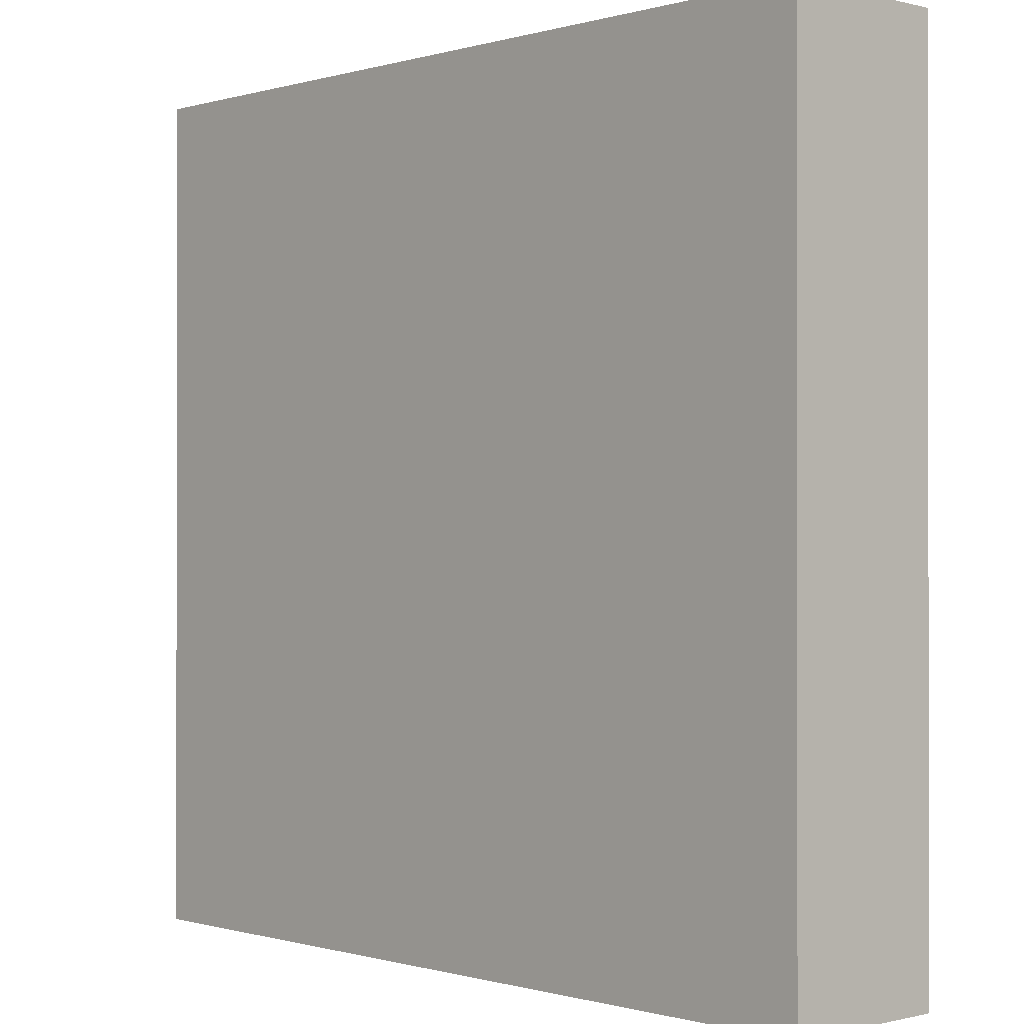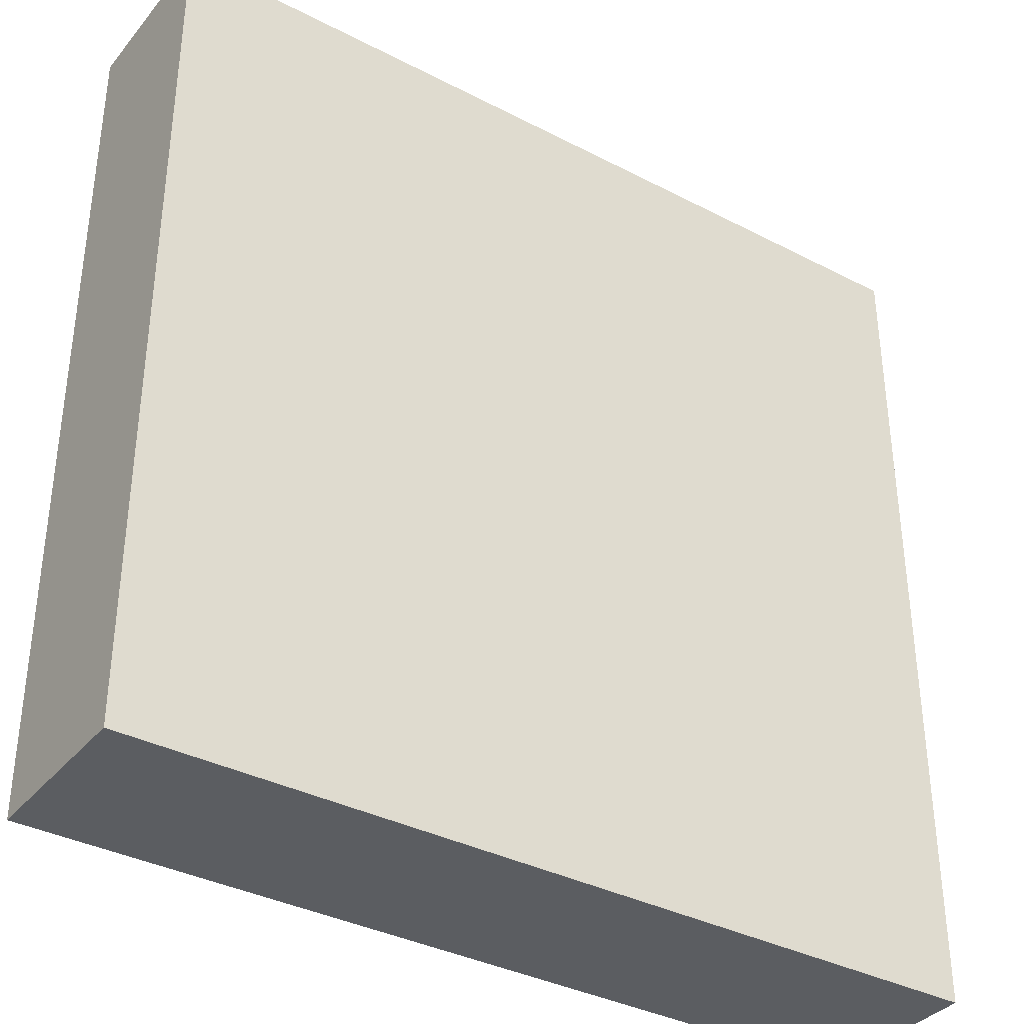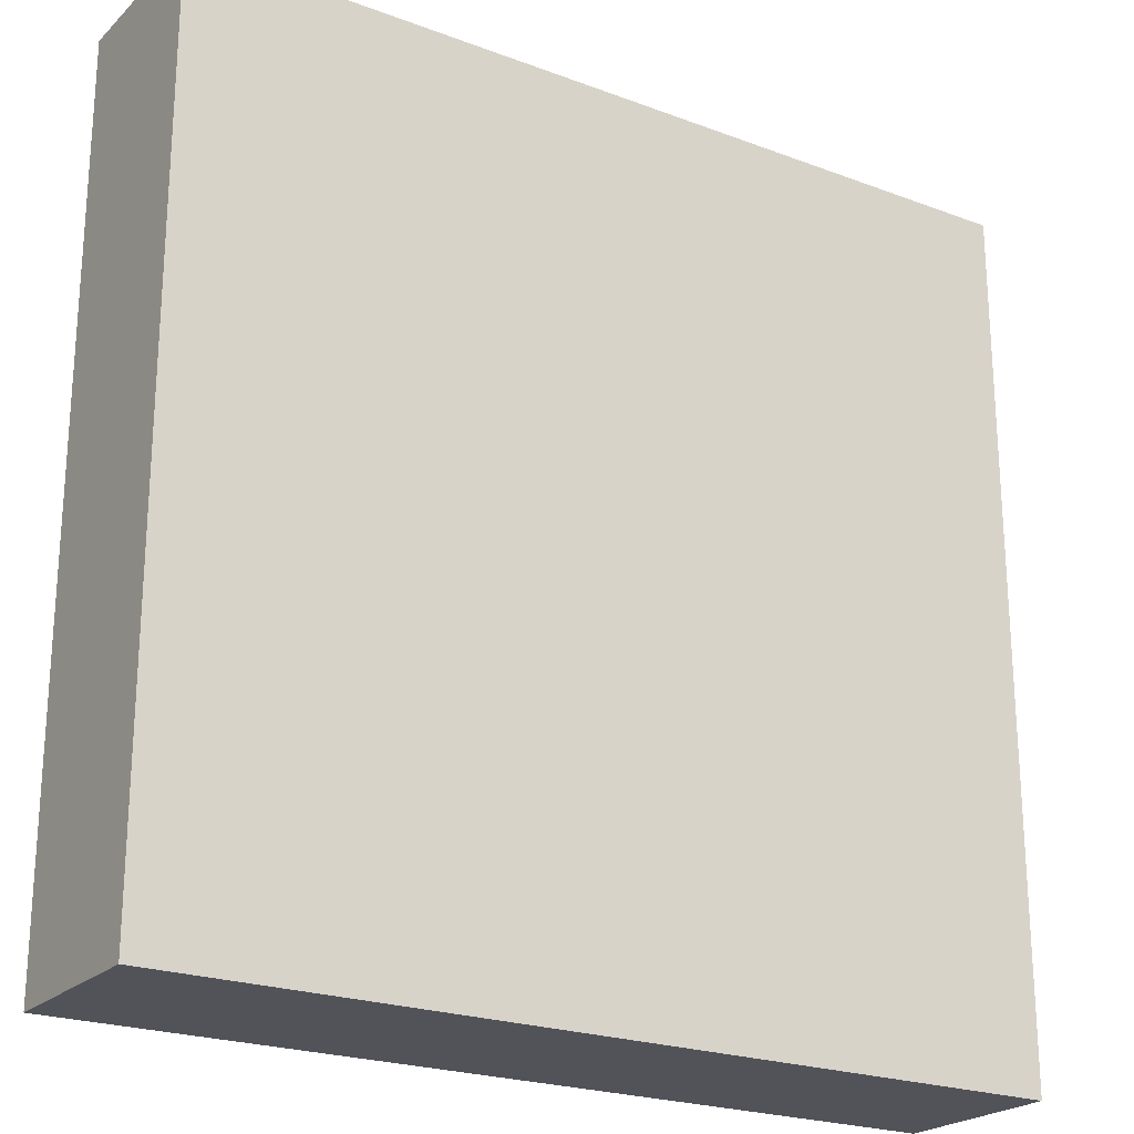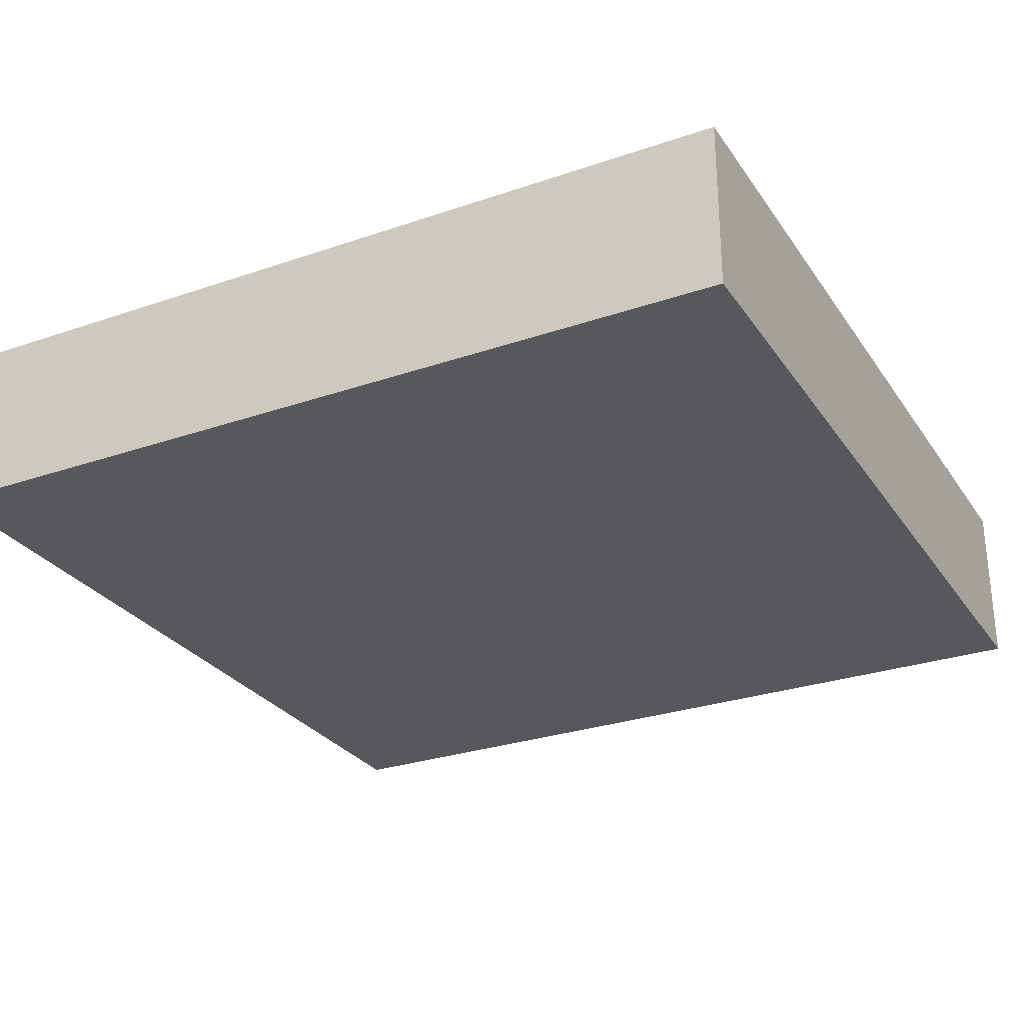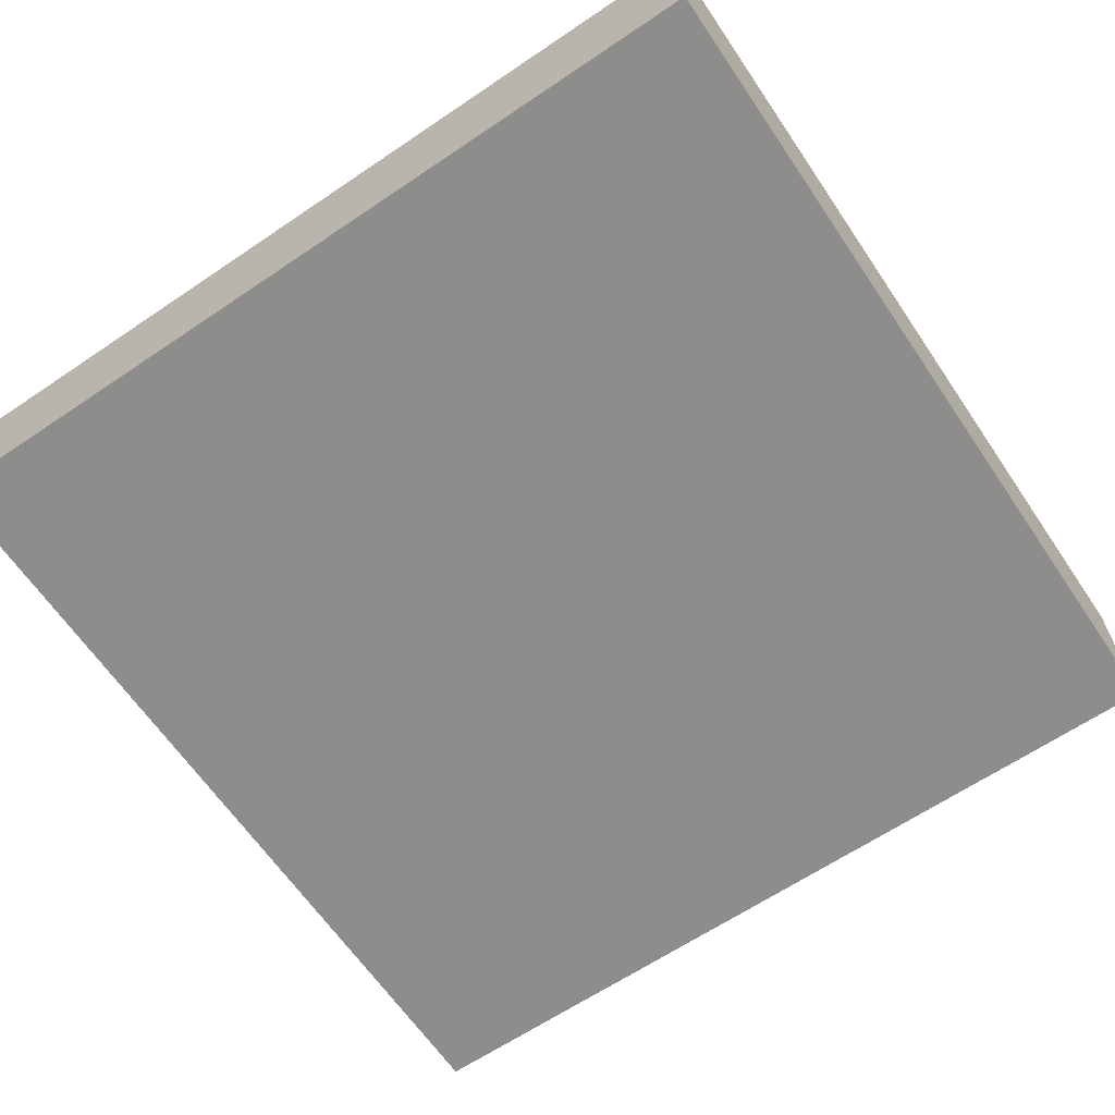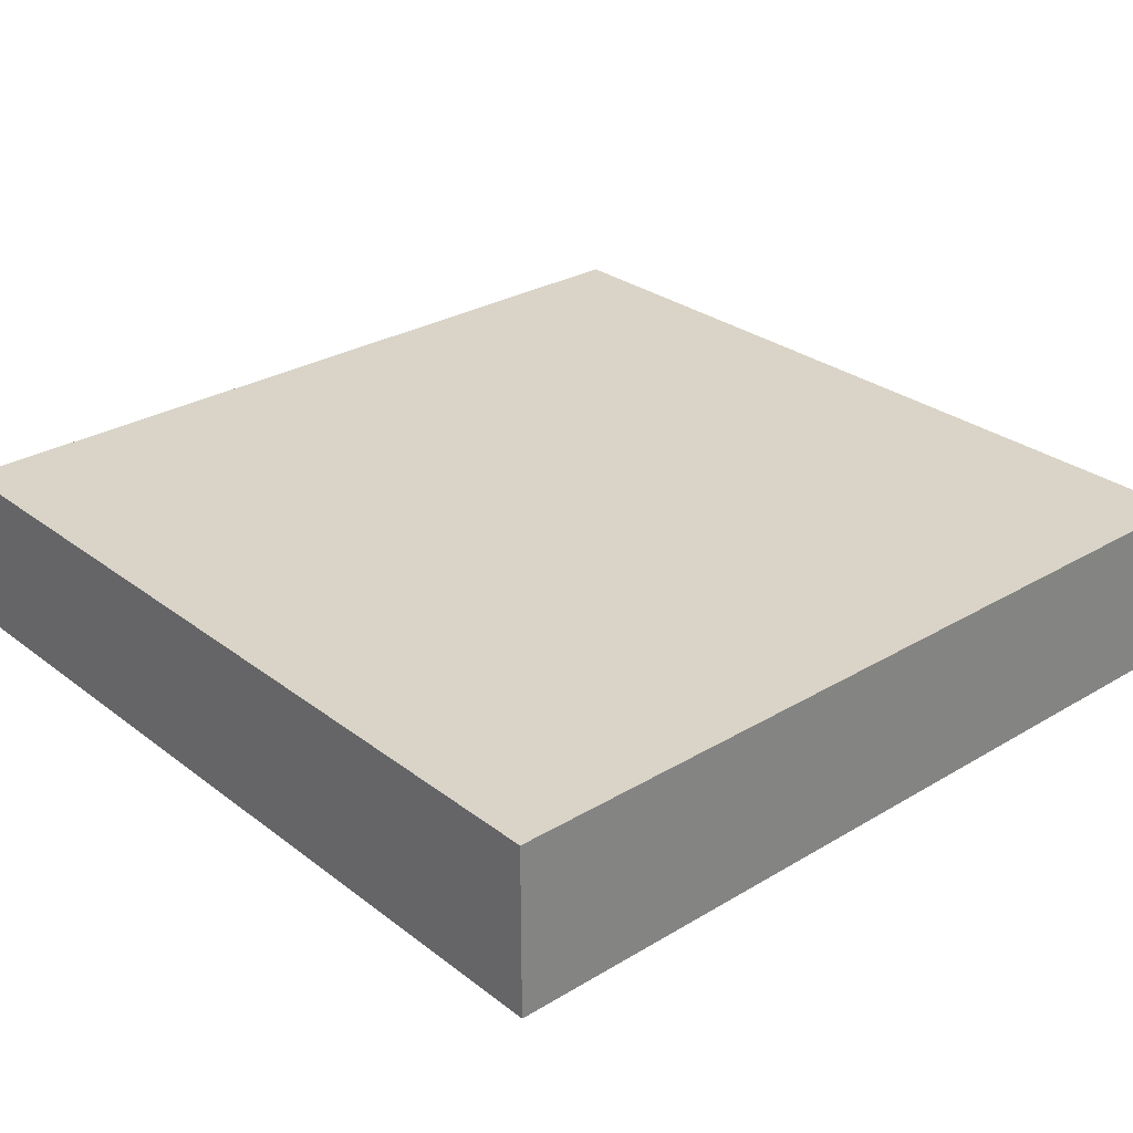
<metadata>
{"format":"obj","ext":"obj","renderer":"f3d","projection":"perspective","resolution":1024,"background":"white","views":[{"elev":-0.4,"azim":47.0,"up":"+Z"},{"elev":-36.2,"azim":145.9,"up":"+Z"},{"elev":-22.7,"azim":147.2,"up":"+Z"},{"elev":-28.3,"azim":-62.6,"up":"+Y"},{"elev":-64.5,"azim":34.2,"up":"+Y"},{"elev":28.8,"azim":-131.6,"up":"+Y"}]}
</metadata>
<code>
o snow_tile
v -0.5 -0 0.5
v 0.5 0 -0.5
v 0.5 -0 0.5
v -0.5 0 -0.5
v 0.5 0.1 0.5
v 0.5 0.1 -0.5
v -0.5 0.1 0.5
v -0.5 0.1 -0.5
v -0.5 0.2 -0.5
v 0.5 0.2 0.5
v 0.5 0.2 -0.5
v -0.5 0.2 0.5
f 1 2 3
f 2 1 4
f 5 2 6
f 2 5 3
f 5 1 3
f 1 5 7
f 1 8 4
f 8 1 7
f 8 2 4
f 2 8 6
f 9 10 11
f 10 9 12
f 10 6 11
f 6 10 5
f 9 6 8
f 6 9 11
f 7 9 8
f 9 7 12
f 10 7 5
f 7 10 12

</code>
